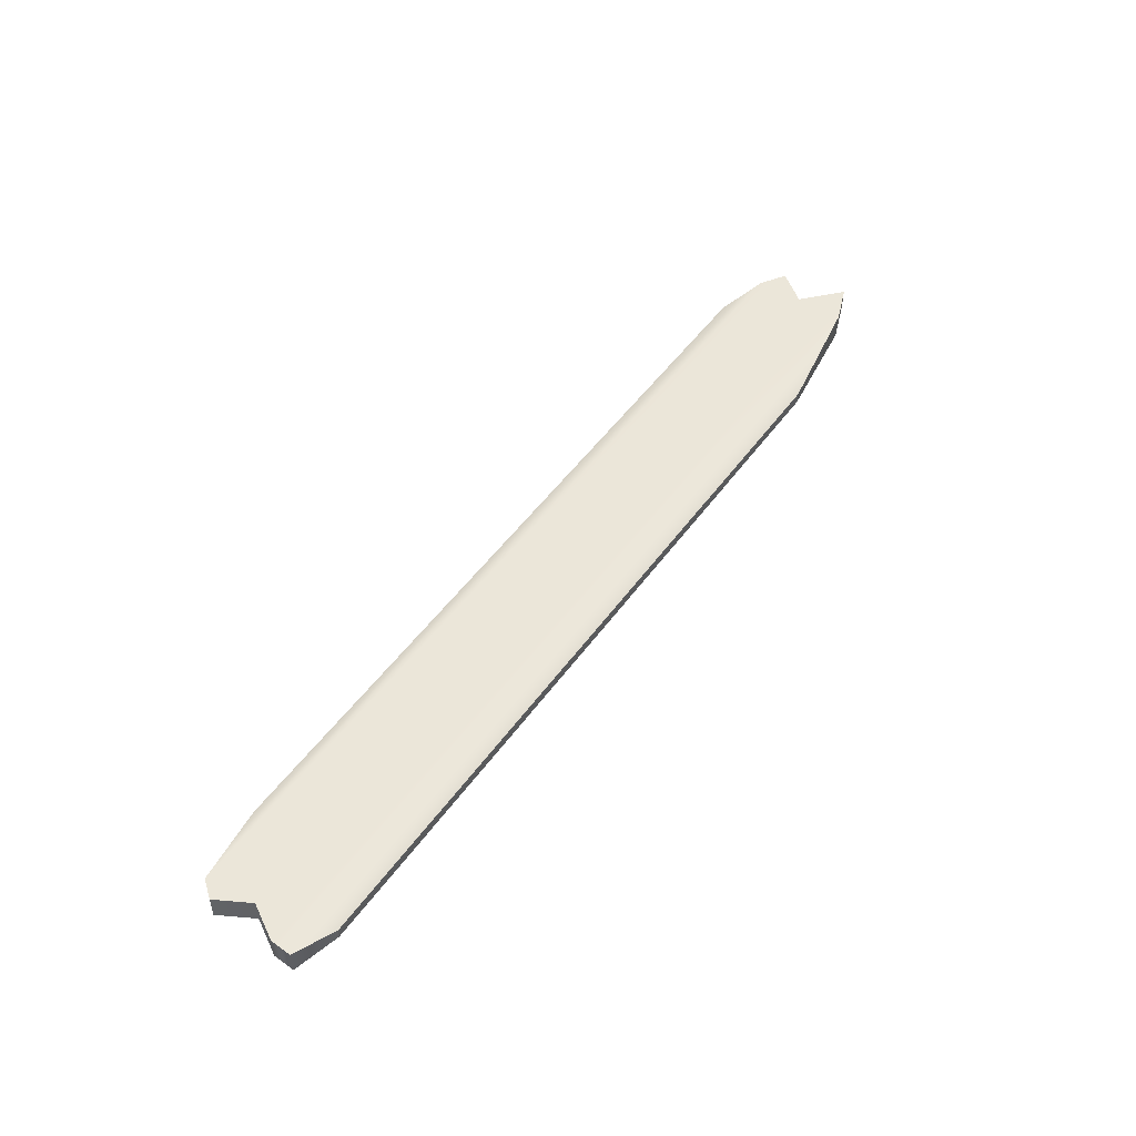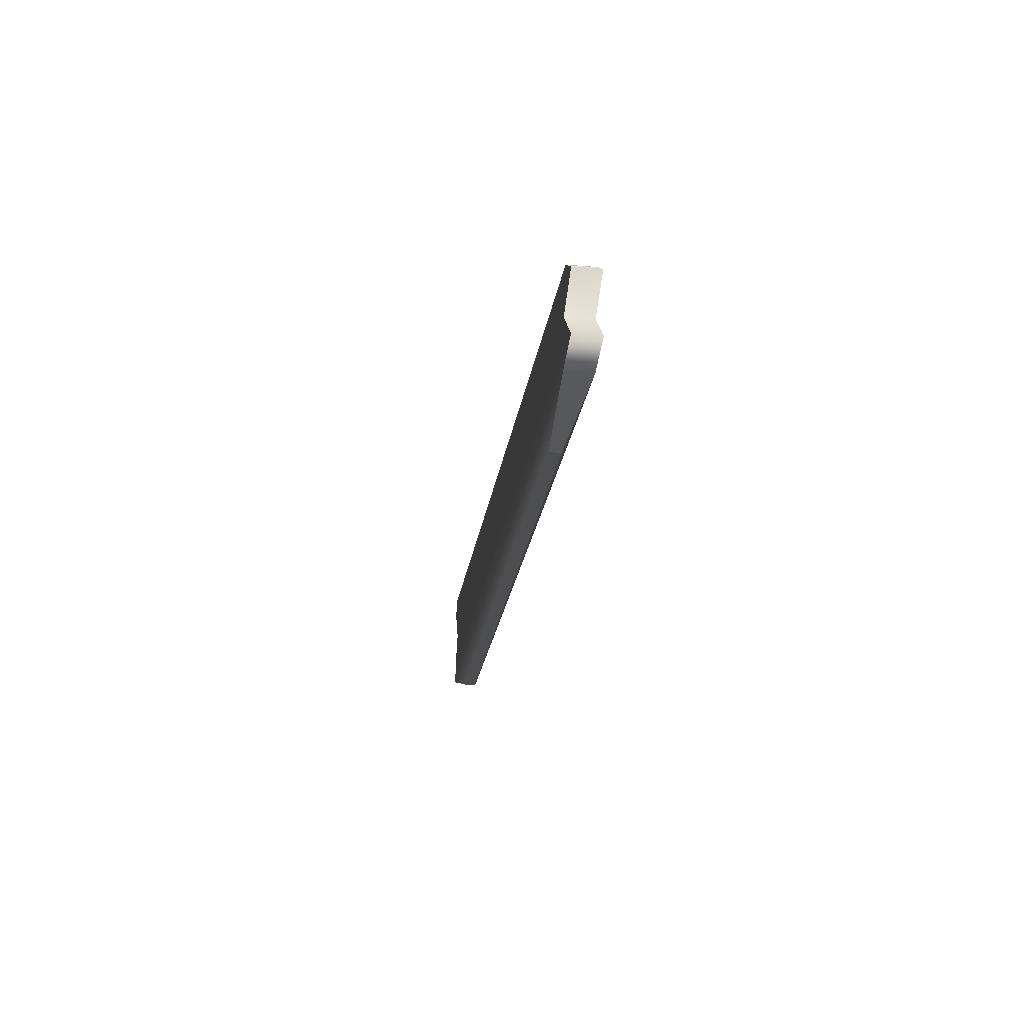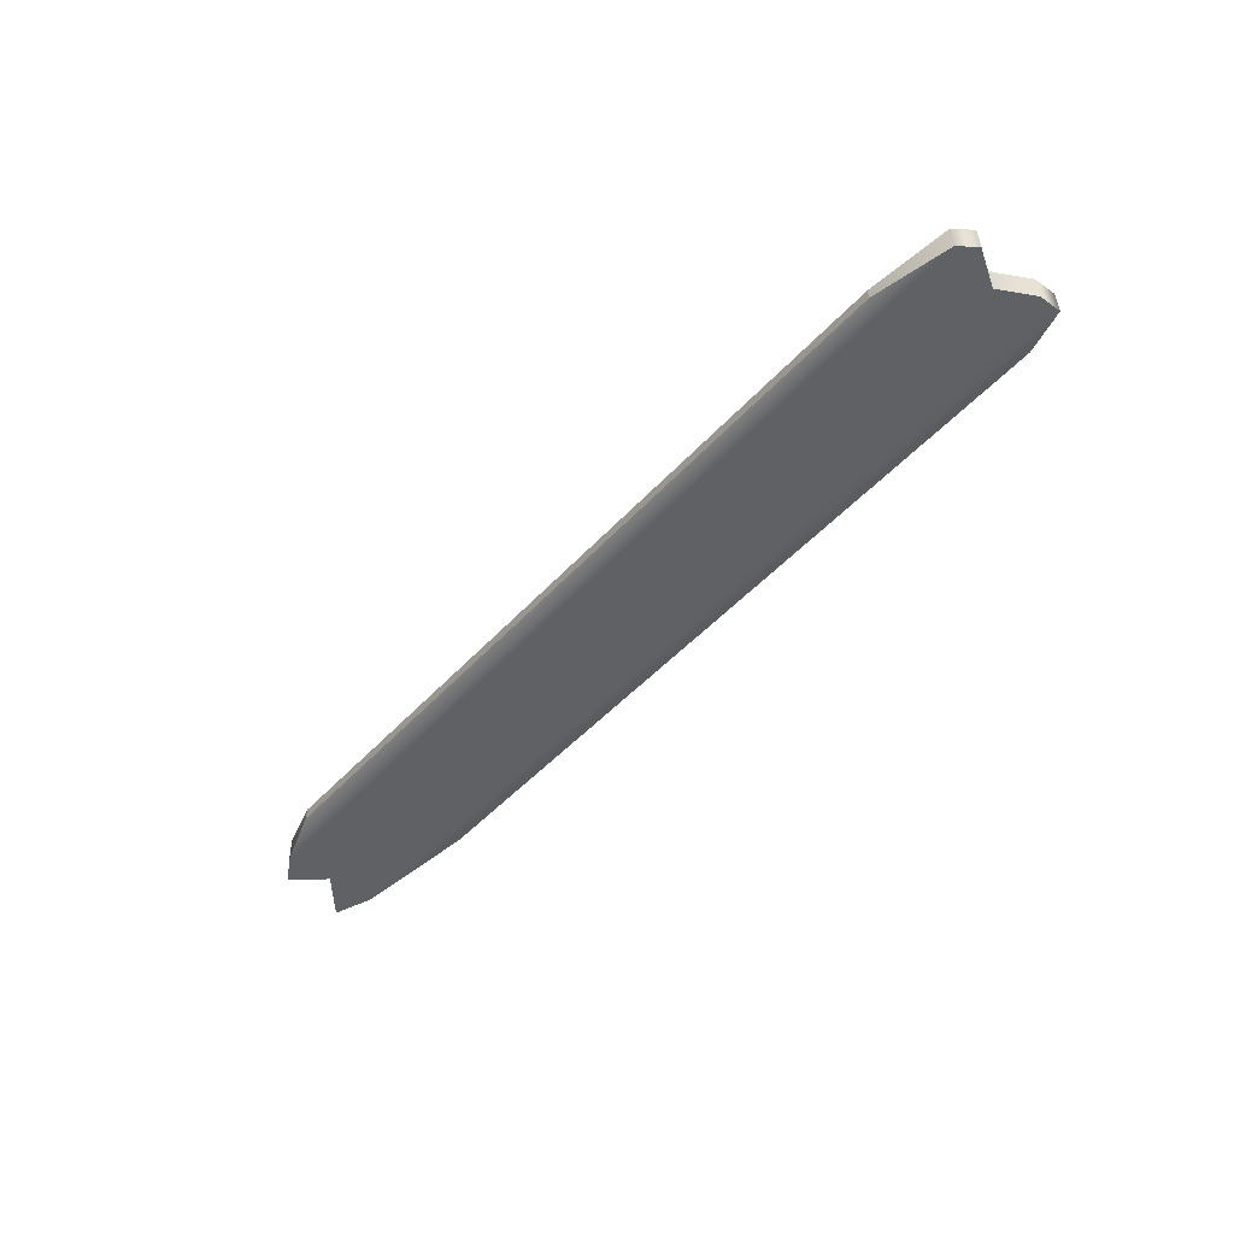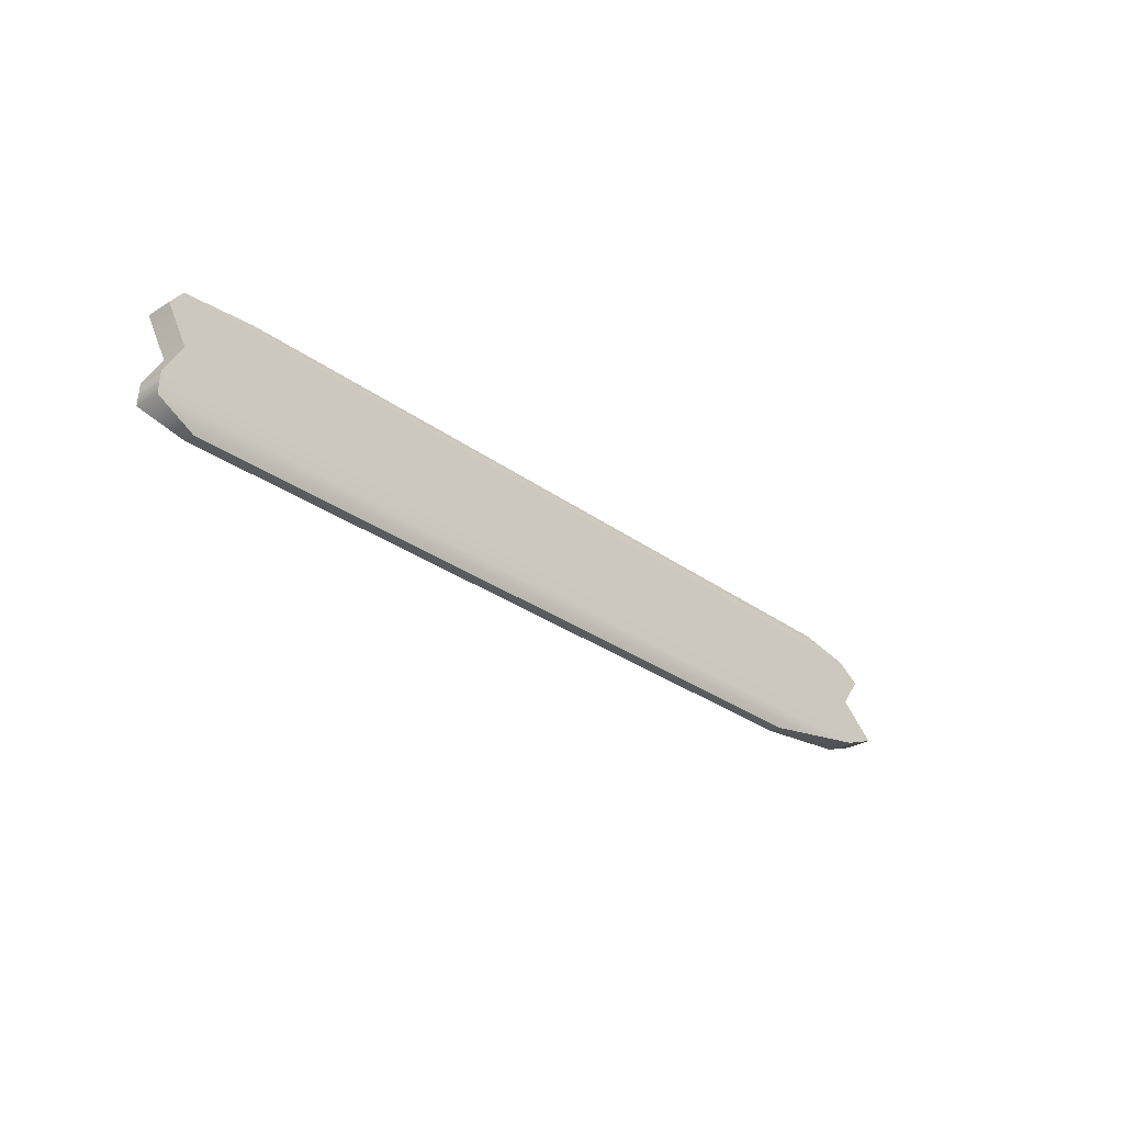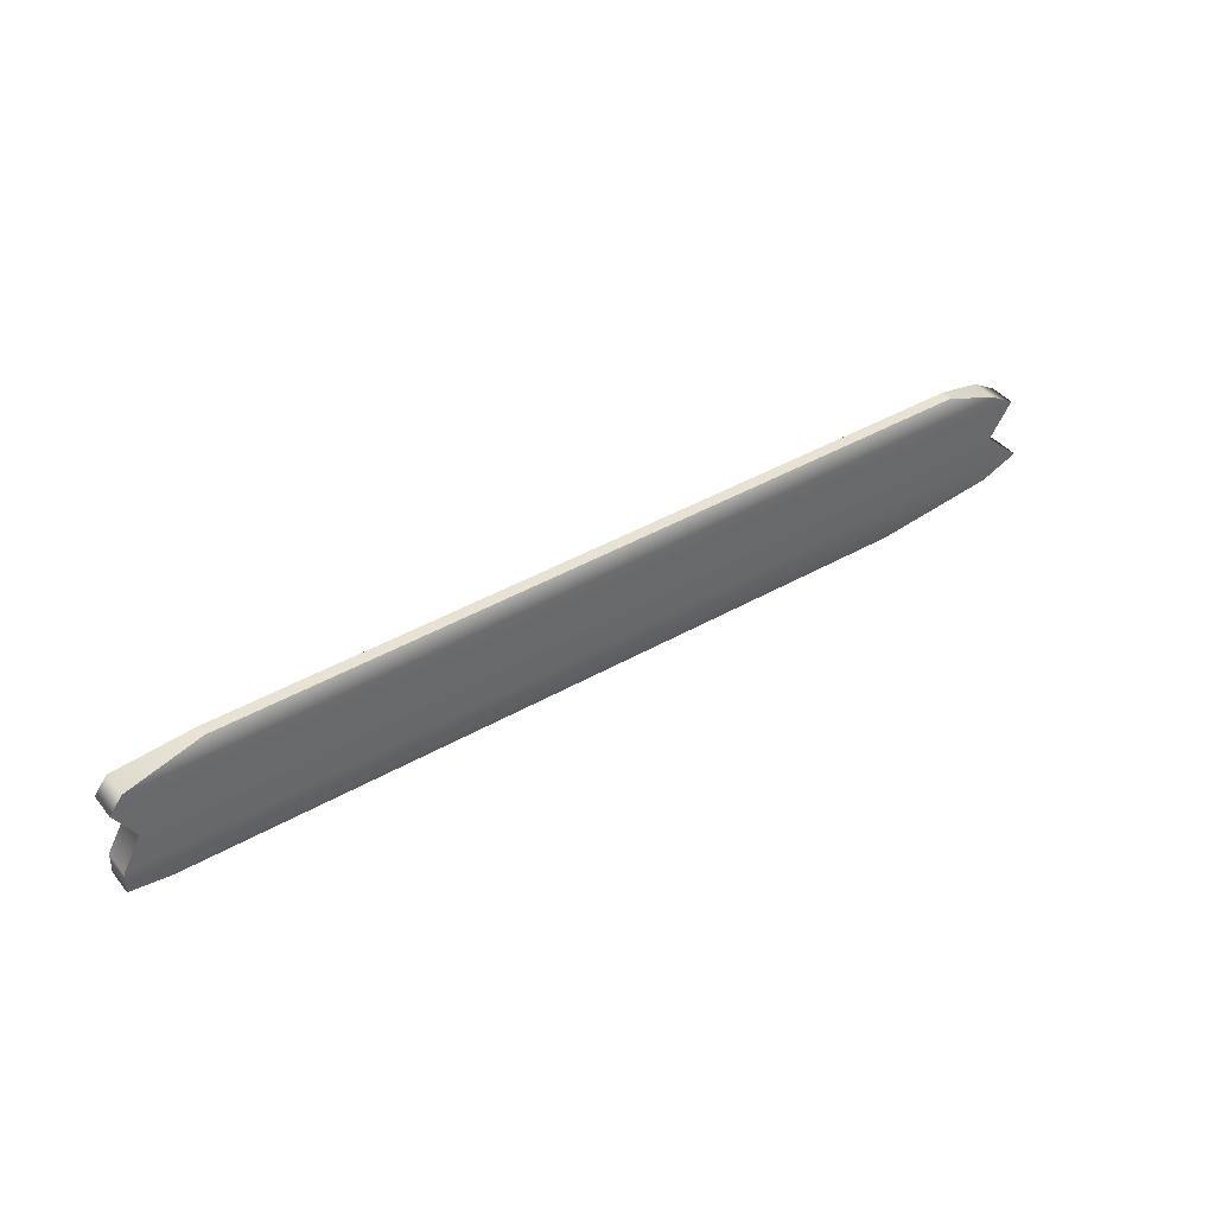
<metadata>
{"format":"obj","ext":"obj","renderer":"f3d","projection":"perspective","resolution":1024,"background":"white","views":[{"elev":51.5,"azim":125.1,"up":"+Y"},{"elev":-21.1,"azim":-97.4,"up":"+Z"},{"elev":-49.4,"azim":49.7,"up":"+Y"},{"elev":-29.9,"azim":133.0,"up":"+Z"},{"elev":42.3,"azim":145.2,"up":"+Z"}]}
</metadata>
<code>
g default
v -8.395 -0.1452 8.623
v 10.29 -0.2163 8.63
v -8.4 0.1314 8.623
v 10.29 0.06035 8.63
v -6.762 0.2337 5.37
v 11.42 0.0776 5.375
v -6.757 -0.04289 5.37
v 11.42 -0.199 5.375
v 12.15 0.2714 8.298
v -9.625 0.2954 8.229
v -9.613 -0.3464 8.229
v 12.17 -0.3704 8.298
v 12.47 0.2763 5.729
v -9.617 0.3728 5.87
v -9.606 -0.2689 5.87
v 12.49 -0.3655 5.729
v 12.47 0.2762 7.894
v -10.24 0.286 7.85
v -10.23 -0.3557 7.85
v 12.48 -0.3656 7.894
v 11.99 0.2689 7.075
v -9.621 0.346 7.06
v -9.61 -0.2957 7.06
v 12 -0.3728 7.075
v 12.45 0.276 6.254
v -10.54 0.3588 6.234
v -10.53 -0.283 6.234
v 12.46 -0.3658 6.254
g RoofPlank_04
f 1 2 4 3
f 3 4 9 10
f 5 6 8 7
f 11 12 2 1
f 2 12 9 4
f 11 1 3 10
f 10 9 17 18
f 19 11 10 18
f 19 20 12 11
f 9 12 20 17
f 14 13 6 5
f 7 15 14 5
f 7 8 16 15
f 13 16 8 6
f 18 17 21 22
f 23 19 18 22
f 23 24 20 19
f 17 20 24 21
f 22 21 25 26
f 27 23 22 26
f 27 28 24 23
f 21 24 28 25
f 26 25 13 14
f 15 27 26 14
f 15 16 28 27
f 25 28 16 13

</code>
